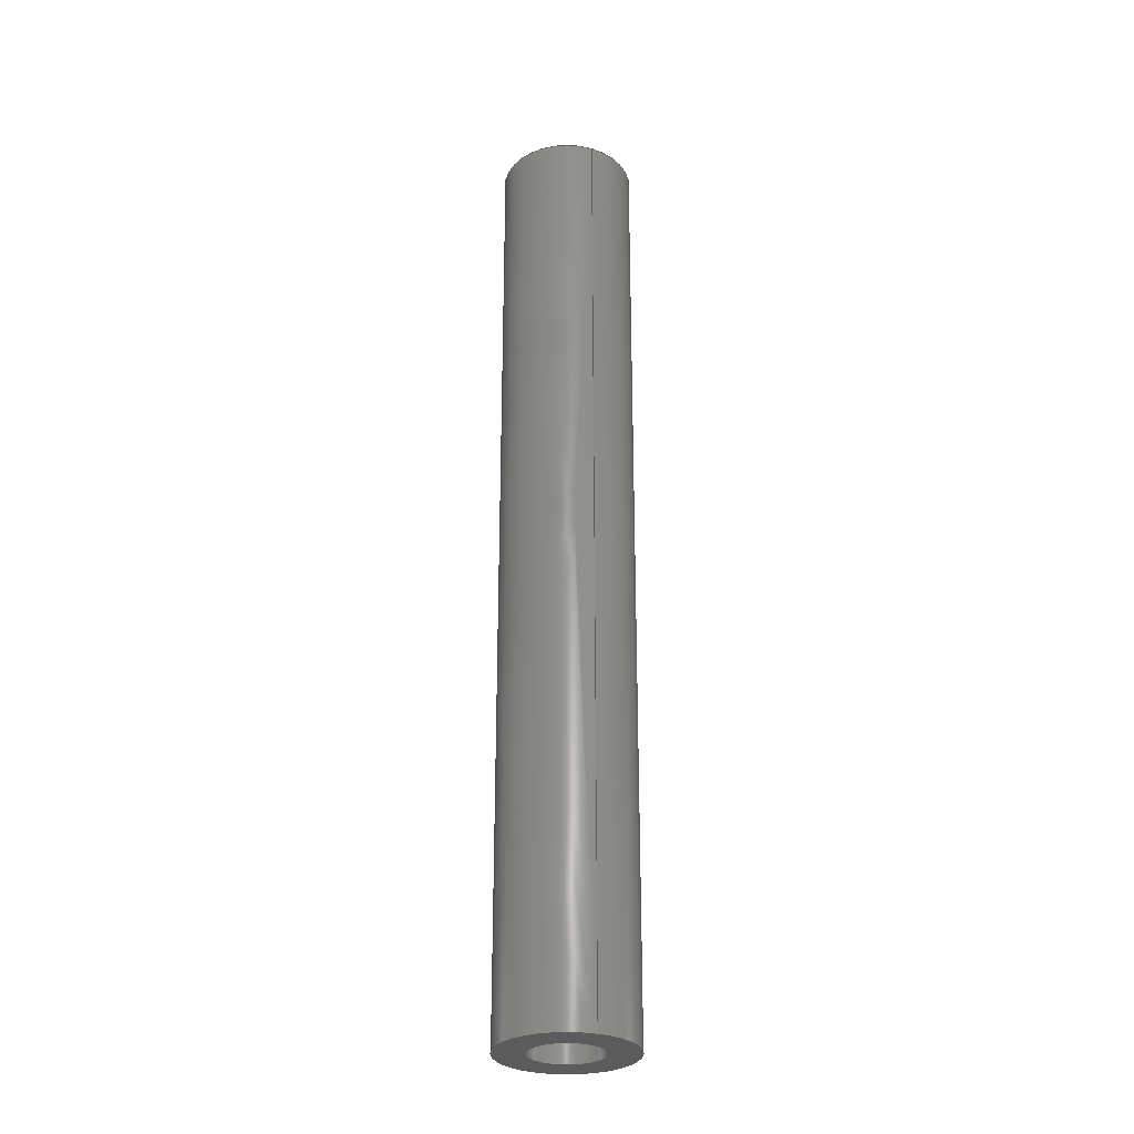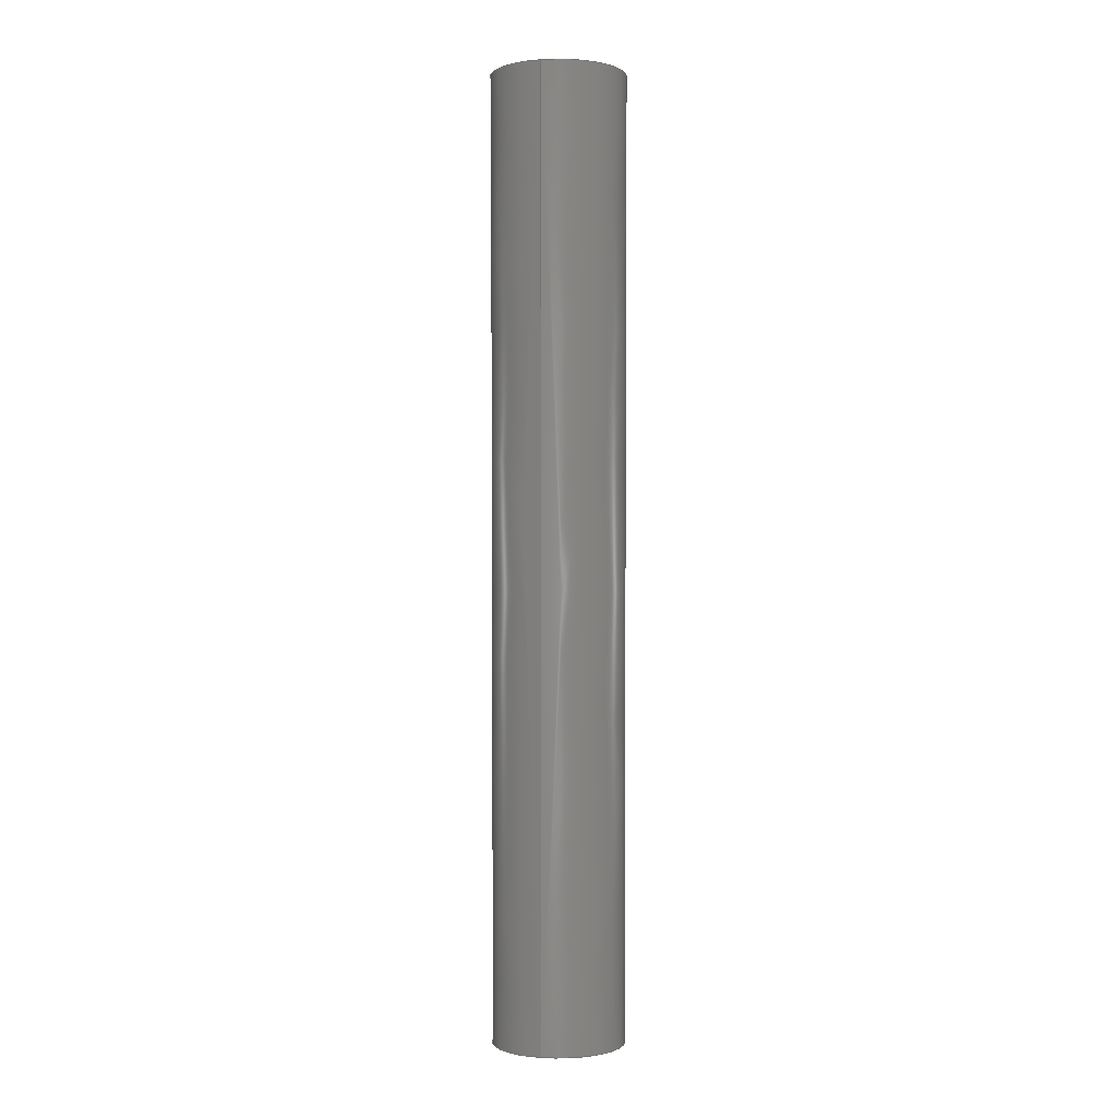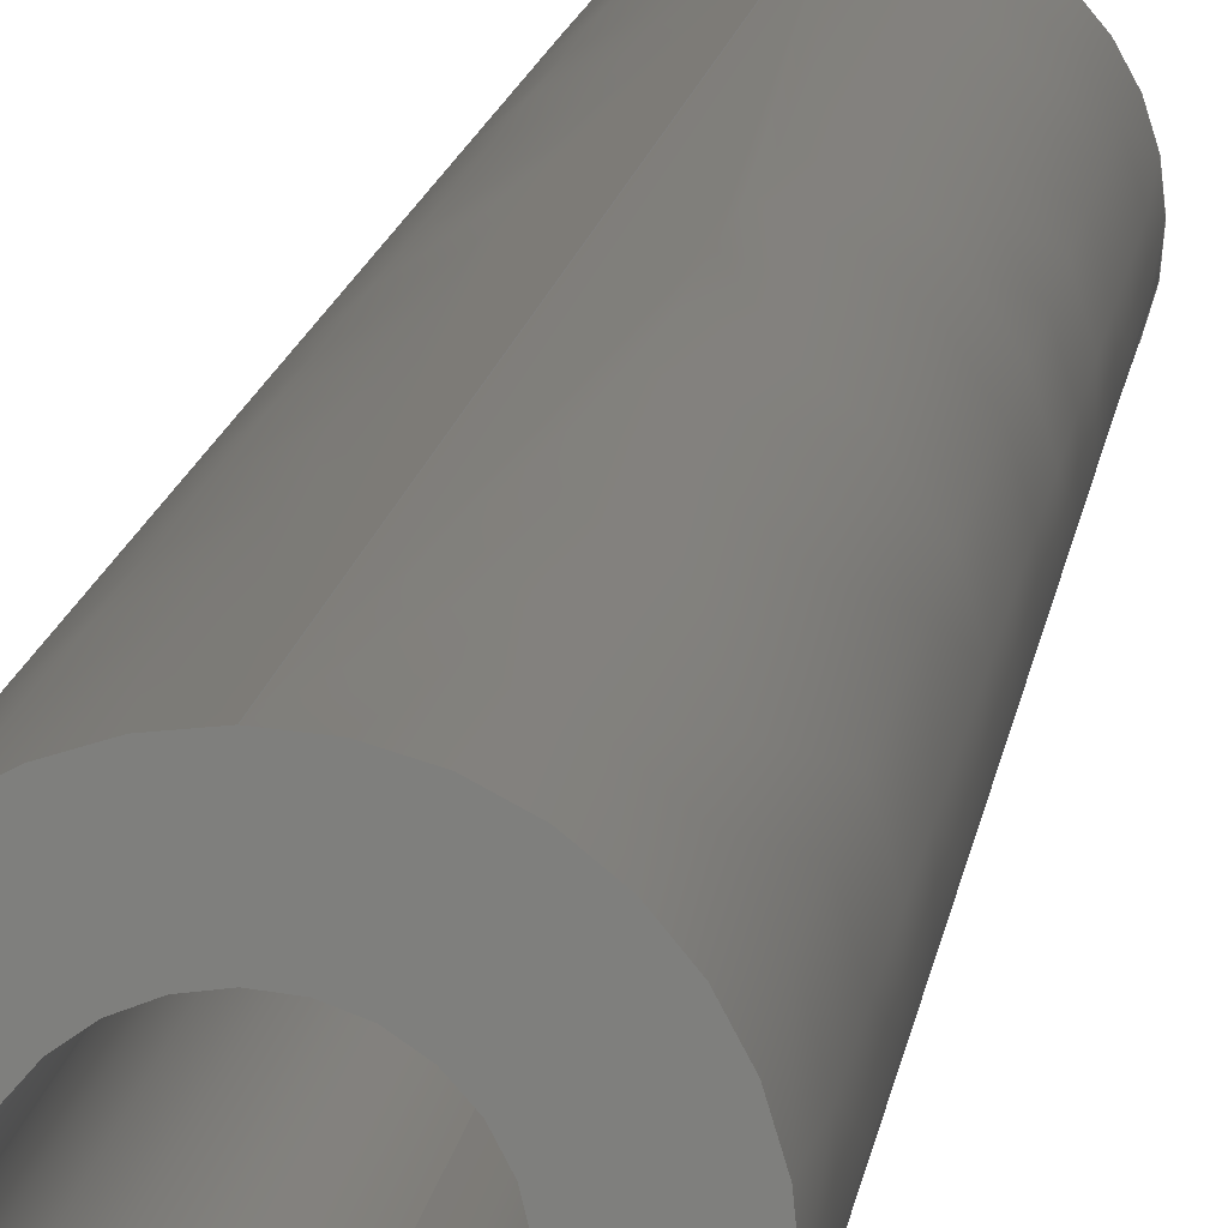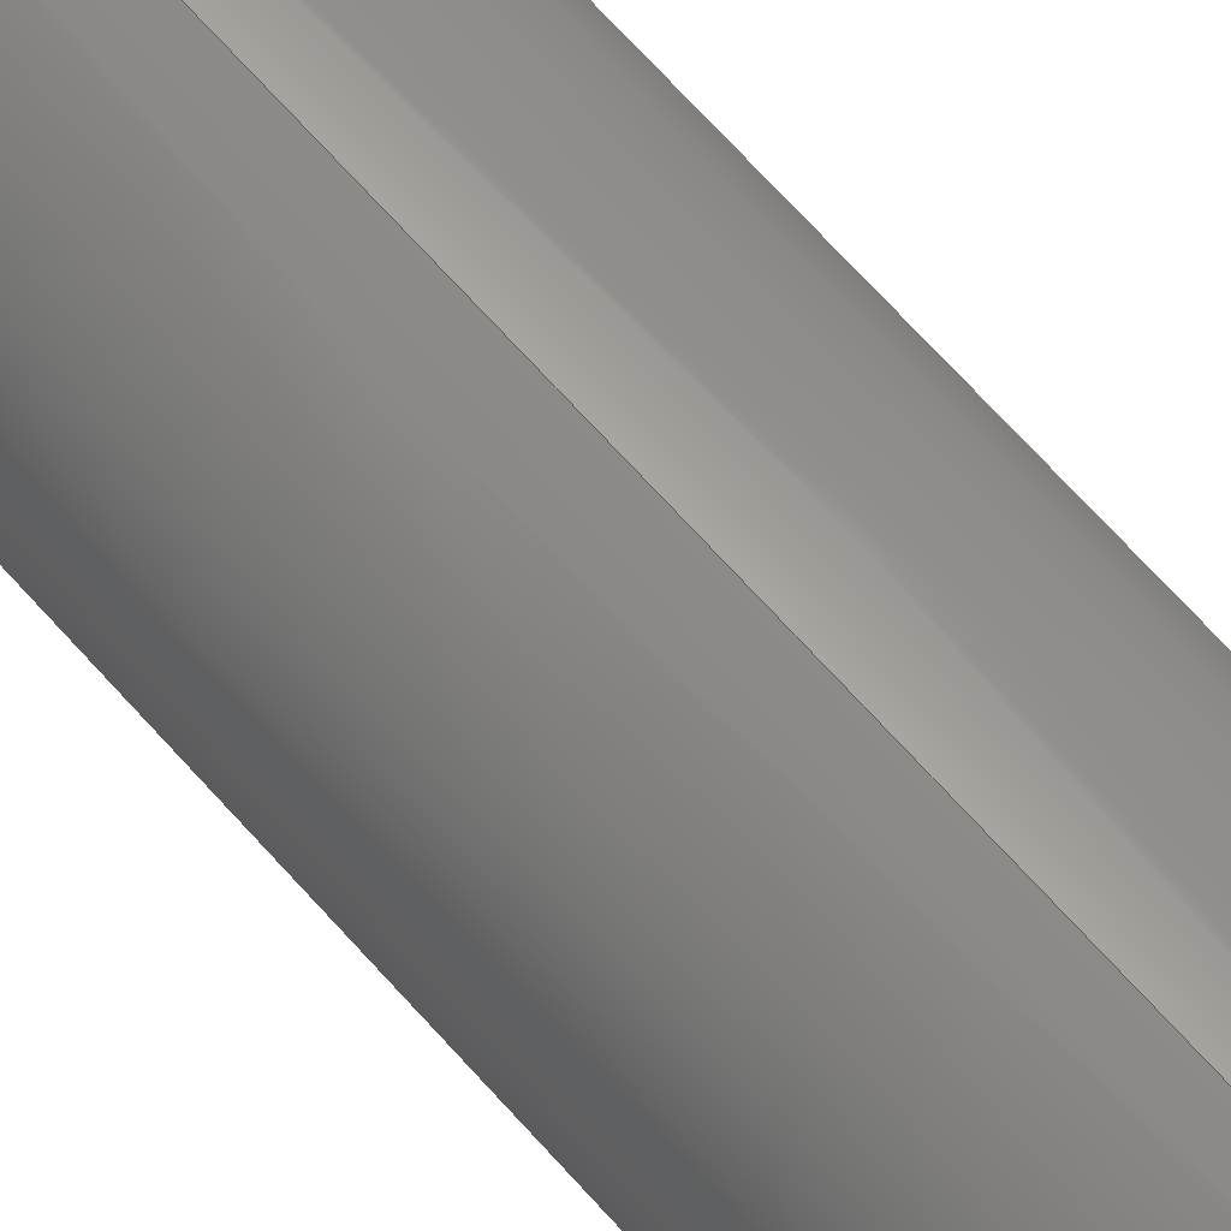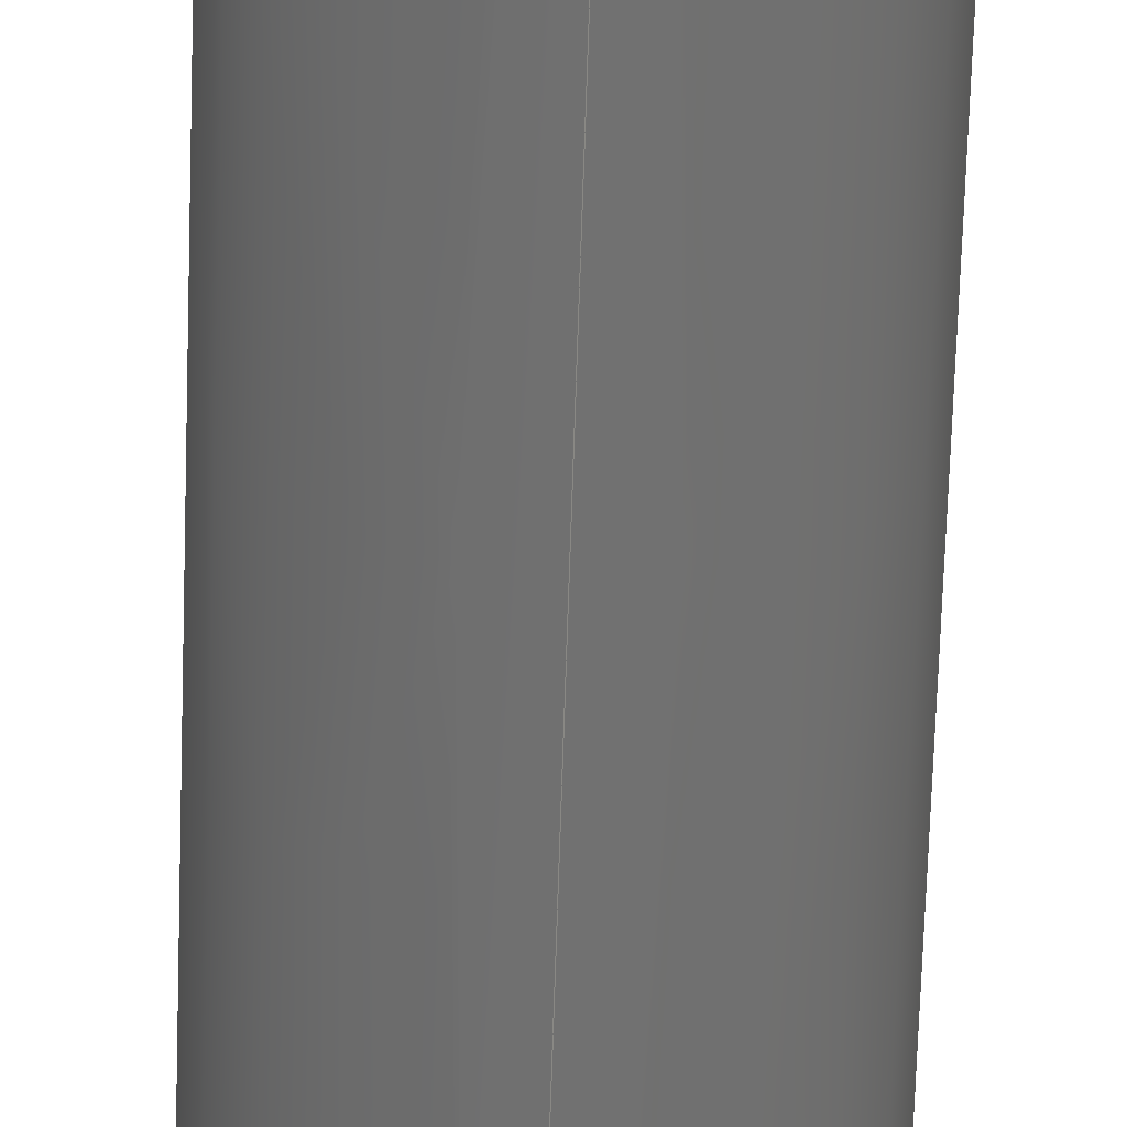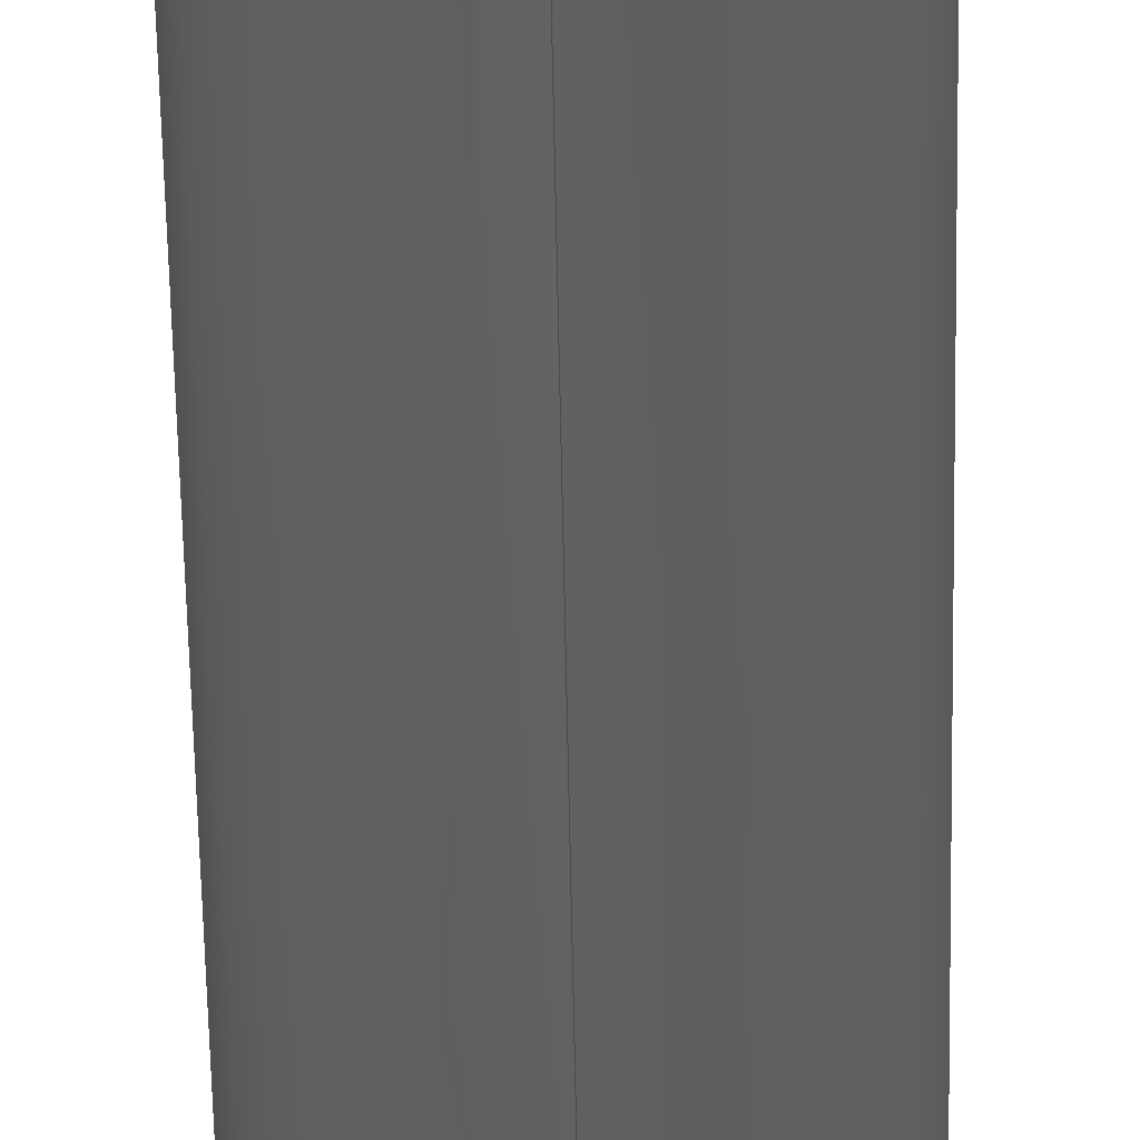
<metadata>
{"format":"step","ext":"stp","renderer":"f3d","projection":"perspective","resolution":1024,"background":"white","views":[{"elev":-29.3,"azim":-22.7,"up":"+Z"},{"elev":-0.4,"azim":-165.6,"up":"+Z"},{"elev":9.7,"azim":5.4,"up":"+Y"},{"elev":67.3,"azim":-41.5,"up":"+Y"},{"elev":-63.6,"azim":-1.8,"up":"+Y"},{"elev":-46.1,"azim":-179.1,"up":"+Y"}]}
</metadata>
<code>
ISO-10303-21;
DATA;
#1=PRODUCT('mandrel','','',(#2)) ;
#2=PRODUCT_CONTEXT(' ',#3,'mechanical') ;
#3=APPLICATION_CONTEXT('managed model based 3d engineering') ;
#4=PRODUCT_DEFINITION('',' ',#191,#5) ;
#5=PRODUCT_DEFINITION_CONTEXT('part definition',#3,' ') ;
#6=PRODUCT_DEFINITION_SHAPE(' ',' ',#4) ;
#7=MECHANICAL_DESIGN_GEOMETRIC_PRESENTATION_REPRESENTATION(' ',(#40),#196) ;
#8=MECHANICAL_DESIGN_GEOMETRIC_PRESENTATION_REPRESENTATION(' ',(#41,#42),#196) ;
#9=PRODUCT_CATEGORY('part','specification') ;
#10=SHAPE_REPRESENTATION(' ',(#82),#196) ;
#11=CARTESIAN_POINT(' ',(0,0,0)) ;
#12=CARTESIAN_POINT('Axis2P3D Location',(0,0,266.7)) ;
#13=CARTESIAN_POINT('Axis2P3D Location',(0,0,266.7)) ;
#14=CARTESIAN_POINT('Vertex',(-1.014e-14,-9.463,266.7)) ;
#15=CARTESIAN_POINT('Vertex',(5.794e-16,9.463,266.7)) ;
#16=CARTESIAN_POINT('Axis2P3D Location',(0,0,266.7)) ;
#17=CARTESIAN_POINT('Axis2P3D Location',(0,0,266.7)) ;
#18=CARTESIAN_POINT('Vertex',(3.072e-16,5.016,266.7)) ;
#19=CARTESIAN_POINT('Vertex',(-9.215e-16,-5.016,266.7)) ;
#20=CARTESIAN_POINT('Axis2P3D Location',(0,0,266.7)) ;
#21=CARTESIAN_POINT('Axis2P3D Location',(0,0,25.4)) ;
#22=CARTESIAN_POINT('Line Origine',(1.134e-14,9.493,279.4)) ;
#23=CARTESIAN_POINT('Vertex',(5.601e-16,9.146,133.3)) ;
#24=CARTESIAN_POINT('Line Origine',(-1.018e-14,-9.493,279.4)) ;
#25=CARTESIAN_POINT('Vertex',(-9.804e-15,-9.146,133.3)) ;
#26=CARTESIAN_POINT('Axis2P3D Location',(0,0,133.3)) ;
#27=CARTESIAN_POINT('Axis2P3D Location',(0,0,133.3)) ;
#28=CARTESIAN_POINT('Axis2P3D Location',(0,0,279.4)) ;
#29=CARTESIAN_POINT('Axis2P3D Location',(0,0,133.3)) ;
#30=CARTESIAN_POINT('Vertex',(3.072e-16,5.016,133.3)) ;
#31=CARTESIAN_POINT('Vertex',(-9.215e-16,-5.016,133.3)) ;
#32=CARTESIAN_POINT('Line Origine',(3.072e-16,5.016,279.4)) ;
#33=CARTESIAN_POINT('Line Origine',(-9.215e-16,-5.016,279.4)) ;
#34=CARTESIAN_POINT('Axis2P3D Location',(0,0,133.3)) ;
#35=CARTESIAN_POINT('Axis2P3D Location',(0,0,133.3)) ;
#36=CARTESIAN_POINT('Axis2P3D Location',(0,5.016,133.3)) ;
#37=CARTESIAN_POINT('Axis2P3D Location',(0,5.016,266.7)) ;
#38=PRODUCT_RELATED_PRODUCT_CATEGORY('part',$,(#1)) ;
#39=UNCERTAINTY_MEASURE_WITH_UNIT(LENGTH_MEASURE(0.005),#193,'distance_accuracy_value','CONFUSED CURVE UNCERTAINTY') ;
#40=STYLED_ITEM(' ',(#43),#163) ;
#41=STYLED_ITEM(' ',(#44),#111) ;
#42=STYLED_ITEM(' ',(#45),#112) ;
#43=PRESENTATION_STYLE_ASSIGNMENT((#48)) ;
#44=PRESENTATION_STYLE_ASSIGNMENT((#46)) ;
#45=PRESENTATION_STYLE_ASSIGNMENT((#47)) ;
#46=CURVE_STYLE(' ',#183,POSITIVE_LENGTH_MEASURE(0.13),#182) ;
#47=CURVE_STYLE(' ',#183,POSITIVE_LENGTH_MEASURE(0.13),#182) ;
#48=SURFACE_STYLE_USAGE(.BOTH.,#49) ;
#49=SURFACE_SIDE_STYLE(' ',(#50)) ;
#50=SURFACE_STYLE_FILL_AREA(#51) ;
#51=FILL_AREA_STYLE(' ',(#52)) ;
#52=FILL_AREA_STYLE_COLOUR(' ',#180) ;
#53=VECTOR('Line Direction',#65,1) ;
#54=VECTOR('Line Direction',#66,1) ;
#55=VECTOR('Line Direction',#72,1) ;
#56=VECTOR('Line Direction',#73,1) ;
#57=DIRECTION('Axis2P3D Direction',(0,0,1)) ;
#58=DIRECTION('Axis2P3D XDirection',(1,0,0)) ;
#59=DIRECTION('Axis2P3D Direction',(0,0,1)) ;
#60=DIRECTION('Axis2P3D Direction',(0,0,1)) ;
#61=DIRECTION('Axis2P3D Direction',(0,0,1)) ;
#62=DIRECTION('Axis2P3D Direction',(0,0,1)) ;
#63=DIRECTION('Axis2P3D Direction',(0,0,1)) ;
#64=DIRECTION('Axis2P3D XDirection',(6.123e-17,1,0)) ;
#65=DIRECTION('Vector Direction',(2.837e-18,0.002375,1)) ;
#66=DIRECTION('Vector Direction',(-2.546e-18,-0.002375,1)) ;
#67=DIRECTION('Axis2P3D Direction',(0,0,1)) ;
#68=DIRECTION('Axis2P3D Direction',(0,0,1)) ;
#69=DIRECTION('Axis2P3D Direction',(0,0,1)) ;
#70=DIRECTION('Axis2P3D XDirection',(6.123e-17,1,0)) ;
#71=DIRECTION('Axis2P3D Direction',(0,0,1)) ;
#72=DIRECTION('Vector Direction',(0,0,1)) ;
#73=DIRECTION('Vector Direction',(0,0,1)) ;
#74=DIRECTION('Axis2P3D Direction',(0,0,1)) ;
#75=DIRECTION('Axis2P3D Direction',(0,0,1)) ;
#76=DIRECTION('Axis2P3D XDirection',(1,0,0)) ;
#77=DIRECTION('Axis2P3D Direction',(0,0,1)) ;
#78=DIRECTION('Axis2P3D XDirection',(1,0,0)) ;
#79=DIRECTION('Axis2P3D Direction',(0,0,1)) ;
#80=DIRECTION('Axis2P3D XDirection',(1,0,0)) ;
#81=SHAPE_REPRESENTATION_RELATIONSHIP(' ',' ',#10,#172) ;
#82=AXIS2_PLACEMENT_3D(' ',#11,$,$) ;
#83=AXIS2_PLACEMENT_3D('Plane Axis2P3D',#12,#57,#58) ;
#84=AXIS2_PLACEMENT_3D('Circle Axis2P3D',#13,#59,$) ;
#85=AXIS2_PLACEMENT_3D('Circle Axis2P3D',#16,#60,$) ;
#86=AXIS2_PLACEMENT_3D('Circle Axis2P3D',#17,#61,$) ;
#87=AXIS2_PLACEMENT_3D('Circle Axis2P3D',#20,#62,$) ;
#88=AXIS2_PLACEMENT_3D('Cone Axis2P3D',#21,#63,#64) ;
#89=AXIS2_PLACEMENT_3D('Circle Axis2P3D',#26,#67,$) ;
#90=AXIS2_PLACEMENT_3D('Circle Axis2P3D',#27,#68,$) ;
#91=AXIS2_PLACEMENT_3D('Cylinder Axis2P3D',#28,#69,#70) ;
#92=AXIS2_PLACEMENT_3D('Circle Axis2P3D',#29,#71,$) ;
#93=AXIS2_PLACEMENT_3D('Circle Axis2P3D',#34,#74,$) ;
#94=AXIS2_PLACEMENT_3D('Plane Axis2P3D',#35,#75,#76) ;
#95=AXIS2_PLACEMENT_3D('Plane Axis2P3D',#36,#77,#78) ;
#96=AXIS2_PLACEMENT_3D('Plane Axis2P3D',#37,#79,#80) ;
#97=LINE('Line',#22,#53) ;
#98=LINE('Line',#24,#54) ;
#99=LINE('Line',#32,#55) ;
#100=LINE('Line',#33,#56) ;
#101=CIRCLE('generated circle',#84,9.463) ;
#102=CIRCLE('generated circle',#85,9.463) ;
#103=CIRCLE('generated circle',#86,5.016) ;
#104=CIRCLE('generated circle',#87,5.016) ;
#105=CIRCLE('generated circle',#89,9.146) ;
#106=CIRCLE('generated circle',#90,9.146) ;
#107=CIRCLE('generated circle',#92,5.016) ;
#108=CIRCLE('generated circle',#93,5.016) ;
#109=PLANE('',#83) ;
#110=PLANE('',#94) ;
#111=PLANE('Plane0.1',#95) ;
#112=PLANE('Plane0.2',#96) ;
#113=CYLINDRICAL_SURFACE('generated cylinder',#91,5.016) ;
#114=CONICAL_SURFACE('Cone',#88,8.89,0.002375) ;
#115=FACE_BOUND('',#156,.T.) ;
#116=FACE_BOUND('',#162,.T.) ;
#117=EDGE_CURVE('',#164,#165,#101,.T.) ;
#118=EDGE_CURVE('',#165,#164,#102,.T.) ;
#119=EDGE_CURVE('',#166,#167,#103,.T.) ;
#120=EDGE_CURVE('',#167,#166,#104,.T.) ;
#121=EDGE_CURVE('',#168,#165,#97,.T.) ;
#122=EDGE_CURVE('',#169,#164,#98,.T.) ;
#123=EDGE_CURVE('',#169,#168,#105,.T.) ;
#124=EDGE_CURVE('',#168,#169,#106,.T.) ;
#125=EDGE_CURVE('',#170,#171,#107,.T.) ;
#126=EDGE_CURVE('',#166,#170,#99,.F.) ;
#127=EDGE_CURVE('',#167,#171,#100,.F.) ;
#128=EDGE_CURVE('',#171,#170,#108,.T.) ;
#129=CLOSED_SHELL('Closed Shell',(#173,#174,#175,#176,#177,#178)) ;
#130=ORIENTED_EDGE('',*,*,#117,.T.) ;
#131=ORIENTED_EDGE('',*,*,#118,.T.) ;
#132=ORIENTED_EDGE('',*,*,#119,.F.) ;
#133=ORIENTED_EDGE('',*,*,#120,.F.) ;
#134=ORIENTED_EDGE('',*,*,#121,.T.) ;
#135=ORIENTED_EDGE('',*,*,#117,.F.) ;
#136=ORIENTED_EDGE('',*,*,#122,.F.) ;
#137=ORIENTED_EDGE('',*,*,#123,.T.) ;
#138=ORIENTED_EDGE('',*,*,#122,.T.) ;
#139=ORIENTED_EDGE('',*,*,#118,.F.) ;
#140=ORIENTED_EDGE('',*,*,#121,.F.) ;
#141=ORIENTED_EDGE('',*,*,#124,.T.) ;
#142=ORIENTED_EDGE('',*,*,#125,.F.) ;
#143=ORIENTED_EDGE('',*,*,#126,.F.) ;
#144=ORIENTED_EDGE('',*,*,#119,.T.) ;
#145=ORIENTED_EDGE('',*,*,#127,.T.) ;
#146=ORIENTED_EDGE('',*,*,#128,.F.) ;
#147=ORIENTED_EDGE('',*,*,#127,.F.) ;
#148=ORIENTED_EDGE('',*,*,#120,.T.) ;
#149=ORIENTED_EDGE('',*,*,#126,.T.) ;
#150=ORIENTED_EDGE('',*,*,#124,.F.) ;
#151=ORIENTED_EDGE('',*,*,#123,.F.) ;
#152=ORIENTED_EDGE('',*,*,#128,.T.) ;
#153=ORIENTED_EDGE('',*,*,#125,.T.) ;
#154=CONSTRUCTIVE_GEOMETRY_REPRESENTATION('supplemental geometry',(#111,#112),#196) ;
#155=EDGE_LOOP('',(#130,#131)) ;
#156=EDGE_LOOP('',(#132,#133)) ;
#157=EDGE_LOOP('',(#134,#135,#136,#137)) ;
#158=EDGE_LOOP('',(#138,#139,#140,#141)) ;
#159=EDGE_LOOP('',(#142,#143,#144,#145)) ;
#160=EDGE_LOOP('',(#146,#147,#148,#149)) ;
#161=EDGE_LOOP('',(#150,#151)) ;
#162=EDGE_LOOP('',(#152,#153)) ;
#163=MANIFOLD_SOLID_BREP('PartBody',#129) ;
#164=VERTEX_POINT('',#14) ;
#165=VERTEX_POINT('',#15) ;
#166=VERTEX_POINT('',#18) ;
#167=VERTEX_POINT('',#19) ;
#168=VERTEX_POINT('',#23) ;
#169=VERTEX_POINT('',#25) ;
#170=VERTEX_POINT('',#30) ;
#171=VERTEX_POINT('',#31) ;
#172=ADVANCED_BREP_SHAPE_REPRESENTATION('NONE',(#163),#196) ;
#173=ADVANCED_FACE('PartBody',(#184,#115),#109,.T.) ;
#174=ADVANCED_FACE('PartBody',(#185),#114,.T.) ;
#175=ADVANCED_FACE('PartBody',(#186),#114,.T.) ;
#176=ADVANCED_FACE('PartBody',(#187),#113,.F.) ;
#177=ADVANCED_FACE('PartBody',(#188),#113,.F.) ;
#178=ADVANCED_FACE('PartBody',(#189,#116),#110,.F.) ;
#179=APPLICATION_PROTOCOL_DEFINITION('international standard','ap242_managed_model_based_3d_engineering',2014,#3) ;
#180=COLOUR_RGB('Colour',0.8235,0.8235,1) ;
#181=CONSTRUCTIVE_GEOMETRY_REPRESENTATION_RELATIONSHIP('supplemental geometry','',#10,#154) ;
#182=DRAUGHTING_PRE_DEFINED_COLOUR('white') ;
#183=DRAUGHTING_PRE_DEFINED_CURVE_FONT('continuous') ;
#184=FACE_OUTER_BOUND('',#155,.T.) ;
#185=FACE_OUTER_BOUND('',#157,.T.) ;
#186=FACE_OUTER_BOUND('',#158,.T.) ;
#187=FACE_OUTER_BOUND('',#159,.T.) ;
#188=FACE_OUTER_BOUND('',#160,.T.) ;
#189=FACE_OUTER_BOUND('',#161,.T.) ;
#190=PRODUCT_CATEGORY_RELATIONSHIP(' ',' ',#9,#38) ;
#191=PRODUCT_DEFINITION_FORMATION_WITH_SPECIFIED_SOURCE('',' ',#1,.NOT_KNOWN.) ;
#192=SHAPE_DEFINITION_REPRESENTATION(#6,#10) ;
#193=(LENGTH_UNIT()NAMED_UNIT(*)SI_UNIT(.MILLI.,.METRE.)) ;
#194=(NAMED_UNIT(*)PLANE_ANGLE_UNIT()SI_UNIT($,.RADIAN.)) ;
#195=(NAMED_UNIT(*)SI_UNIT($,.STERADIAN.)SOLID_ANGLE_UNIT()) ;
#196=(GEOMETRIC_REPRESENTATION_CONTEXT(3)GLOBAL_UNCERTAINTY_ASSIGNED_CONTEXT((#39))GLOBAL_UNIT_ASSIGNED_CONTEXT((#193,#194,#195))REPRESENTATION_CONTEXT(' ',' ')) ;
ENDSEC;
END-ISO-10303-21;

</code>
